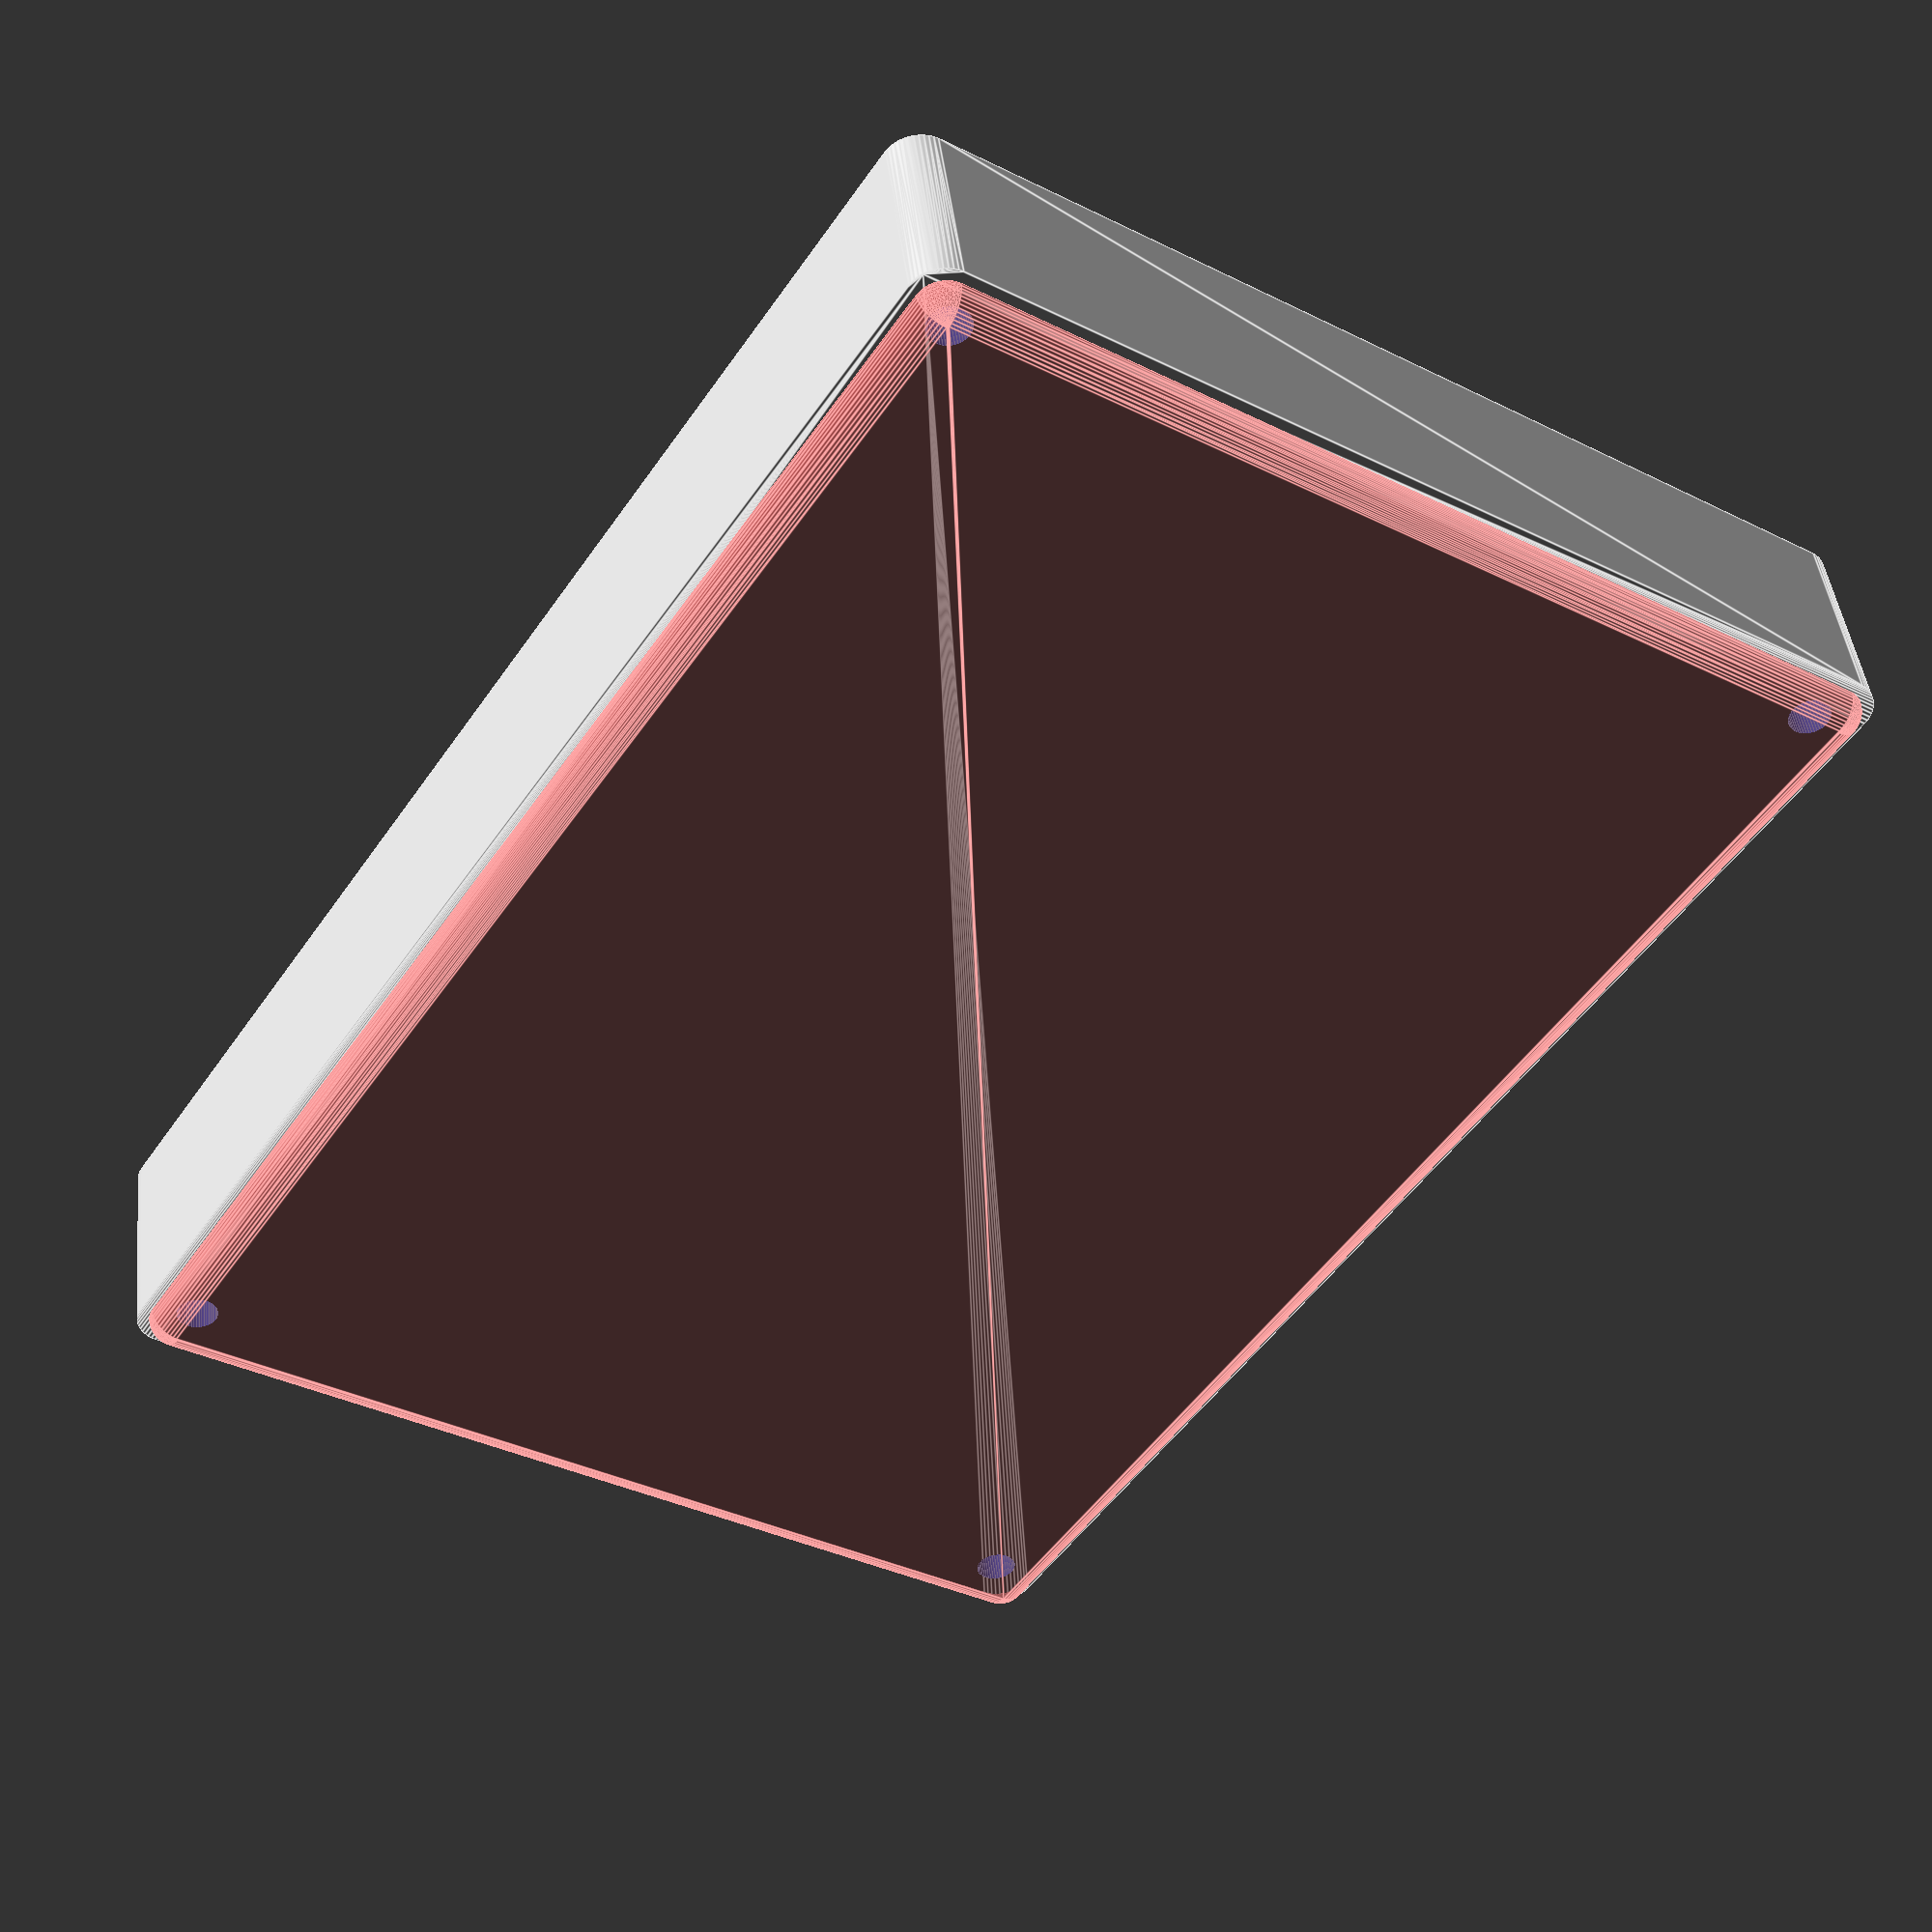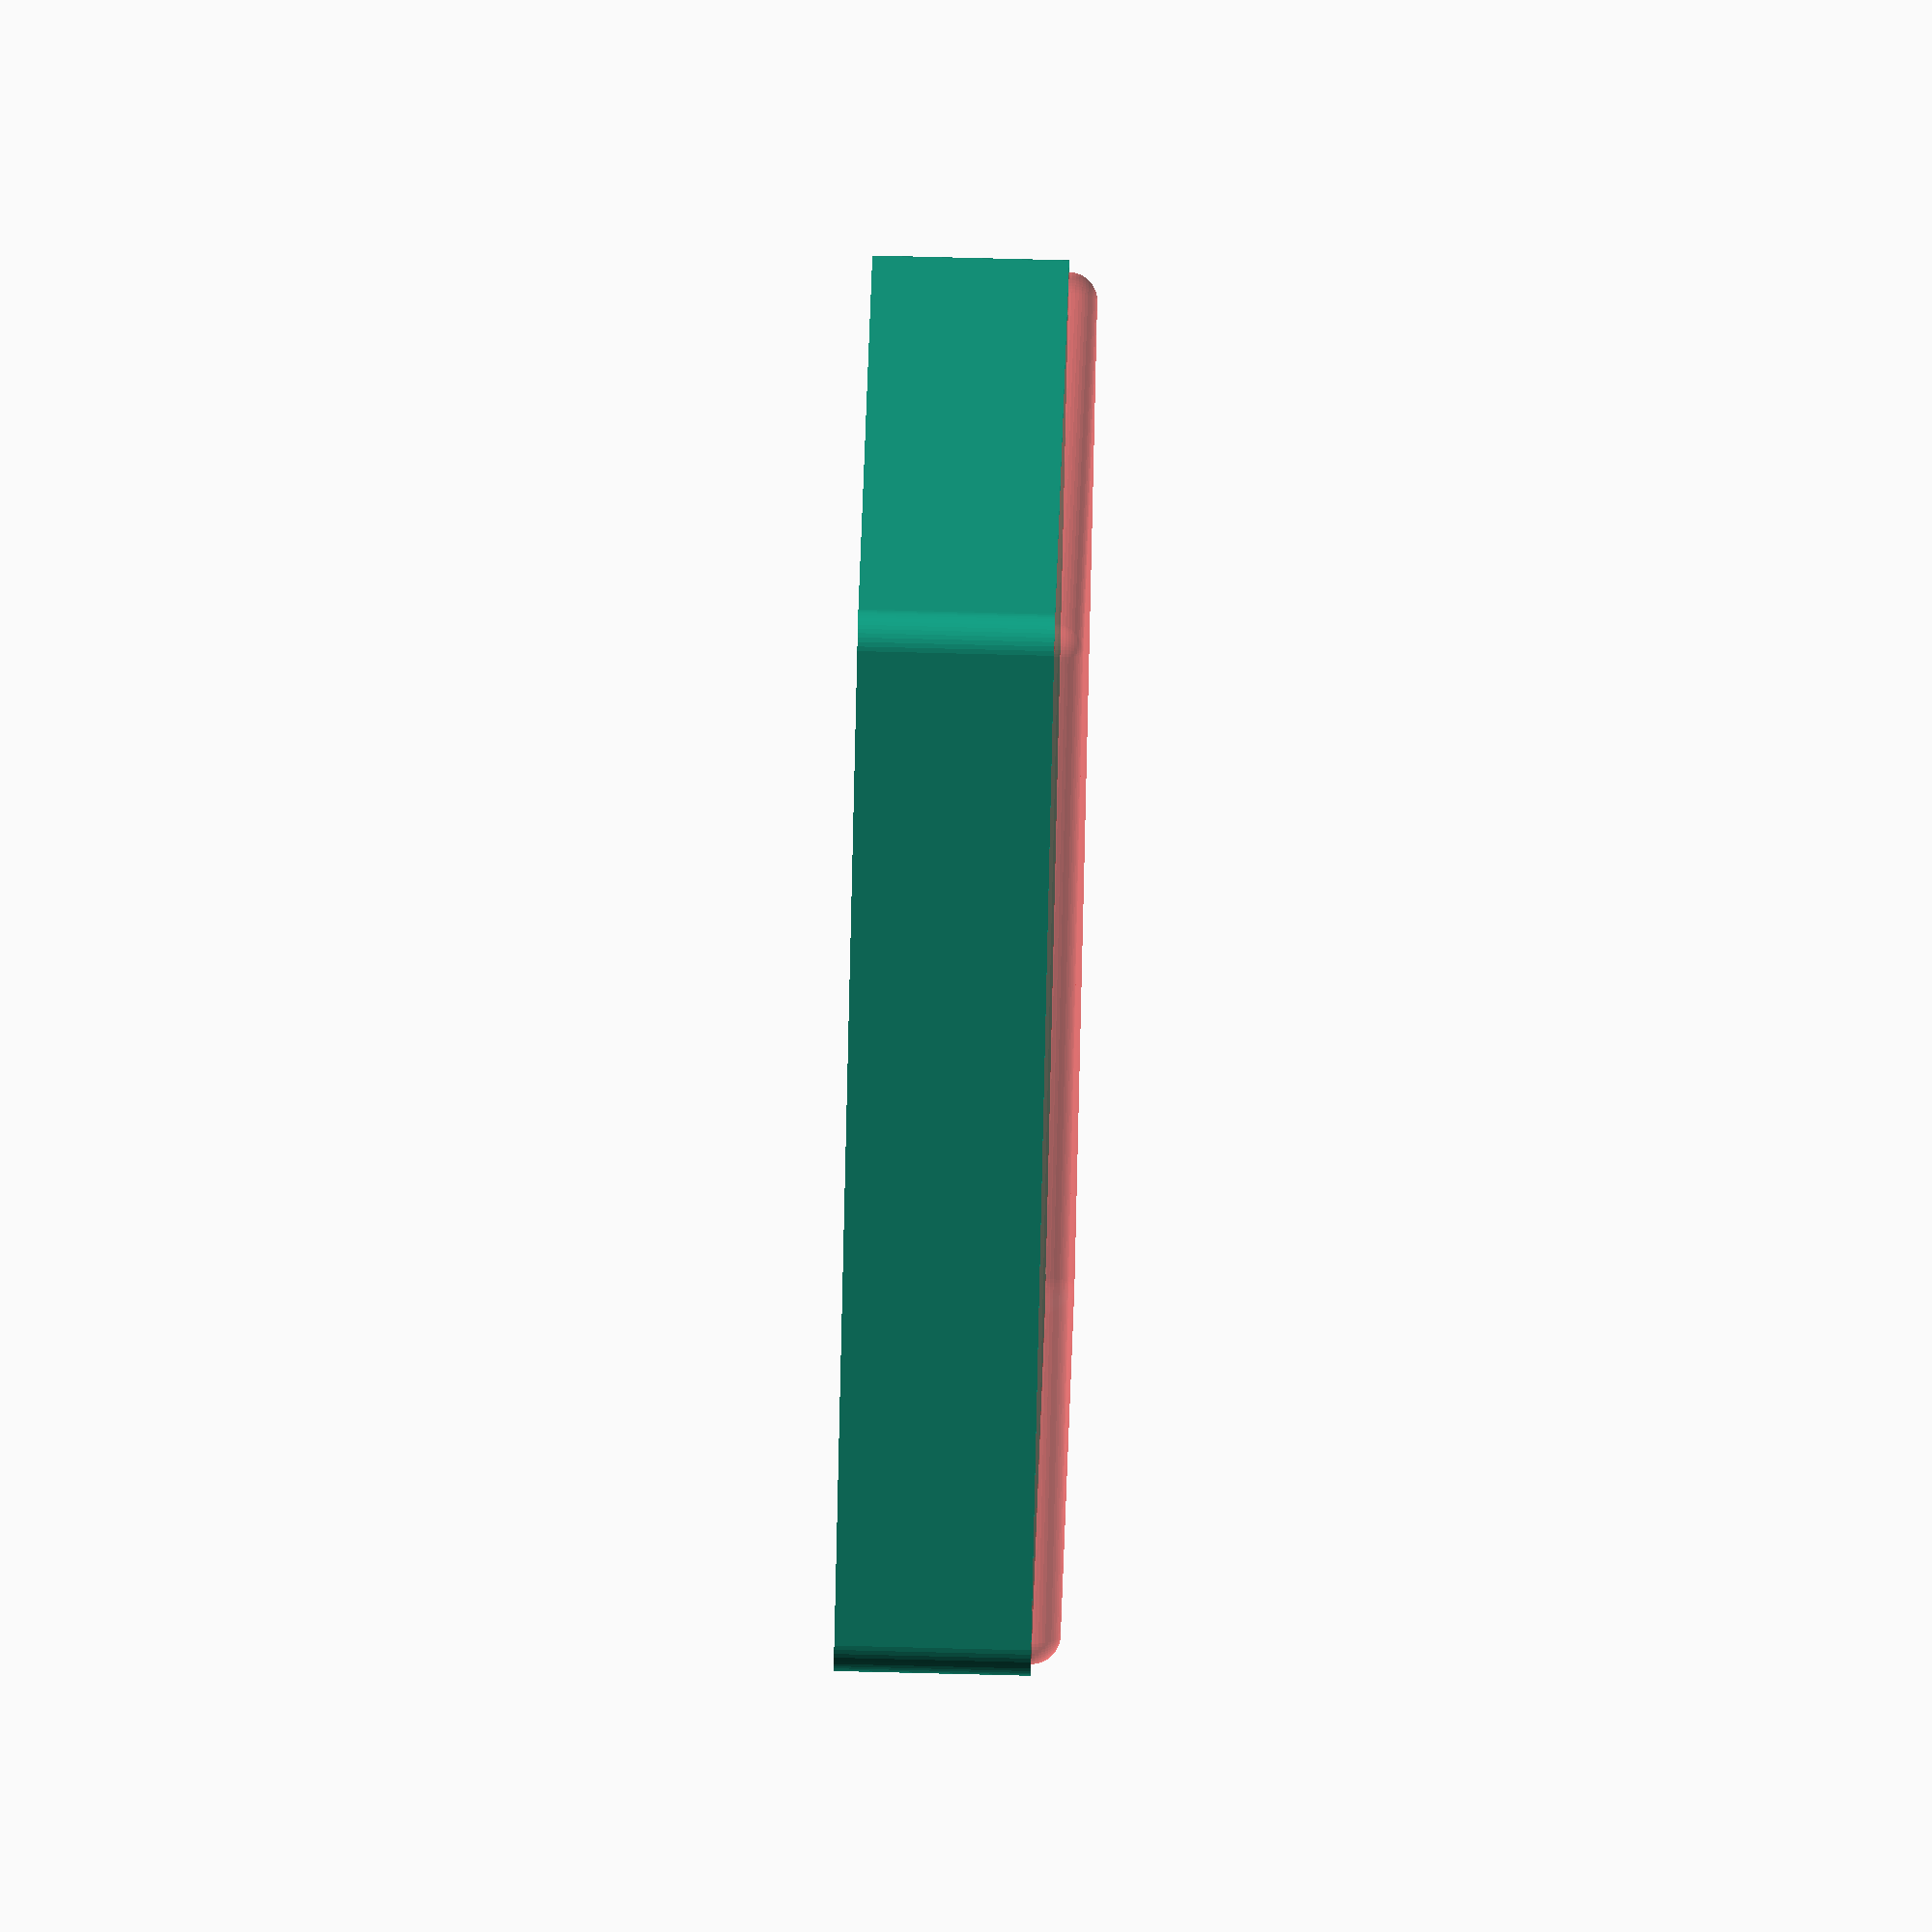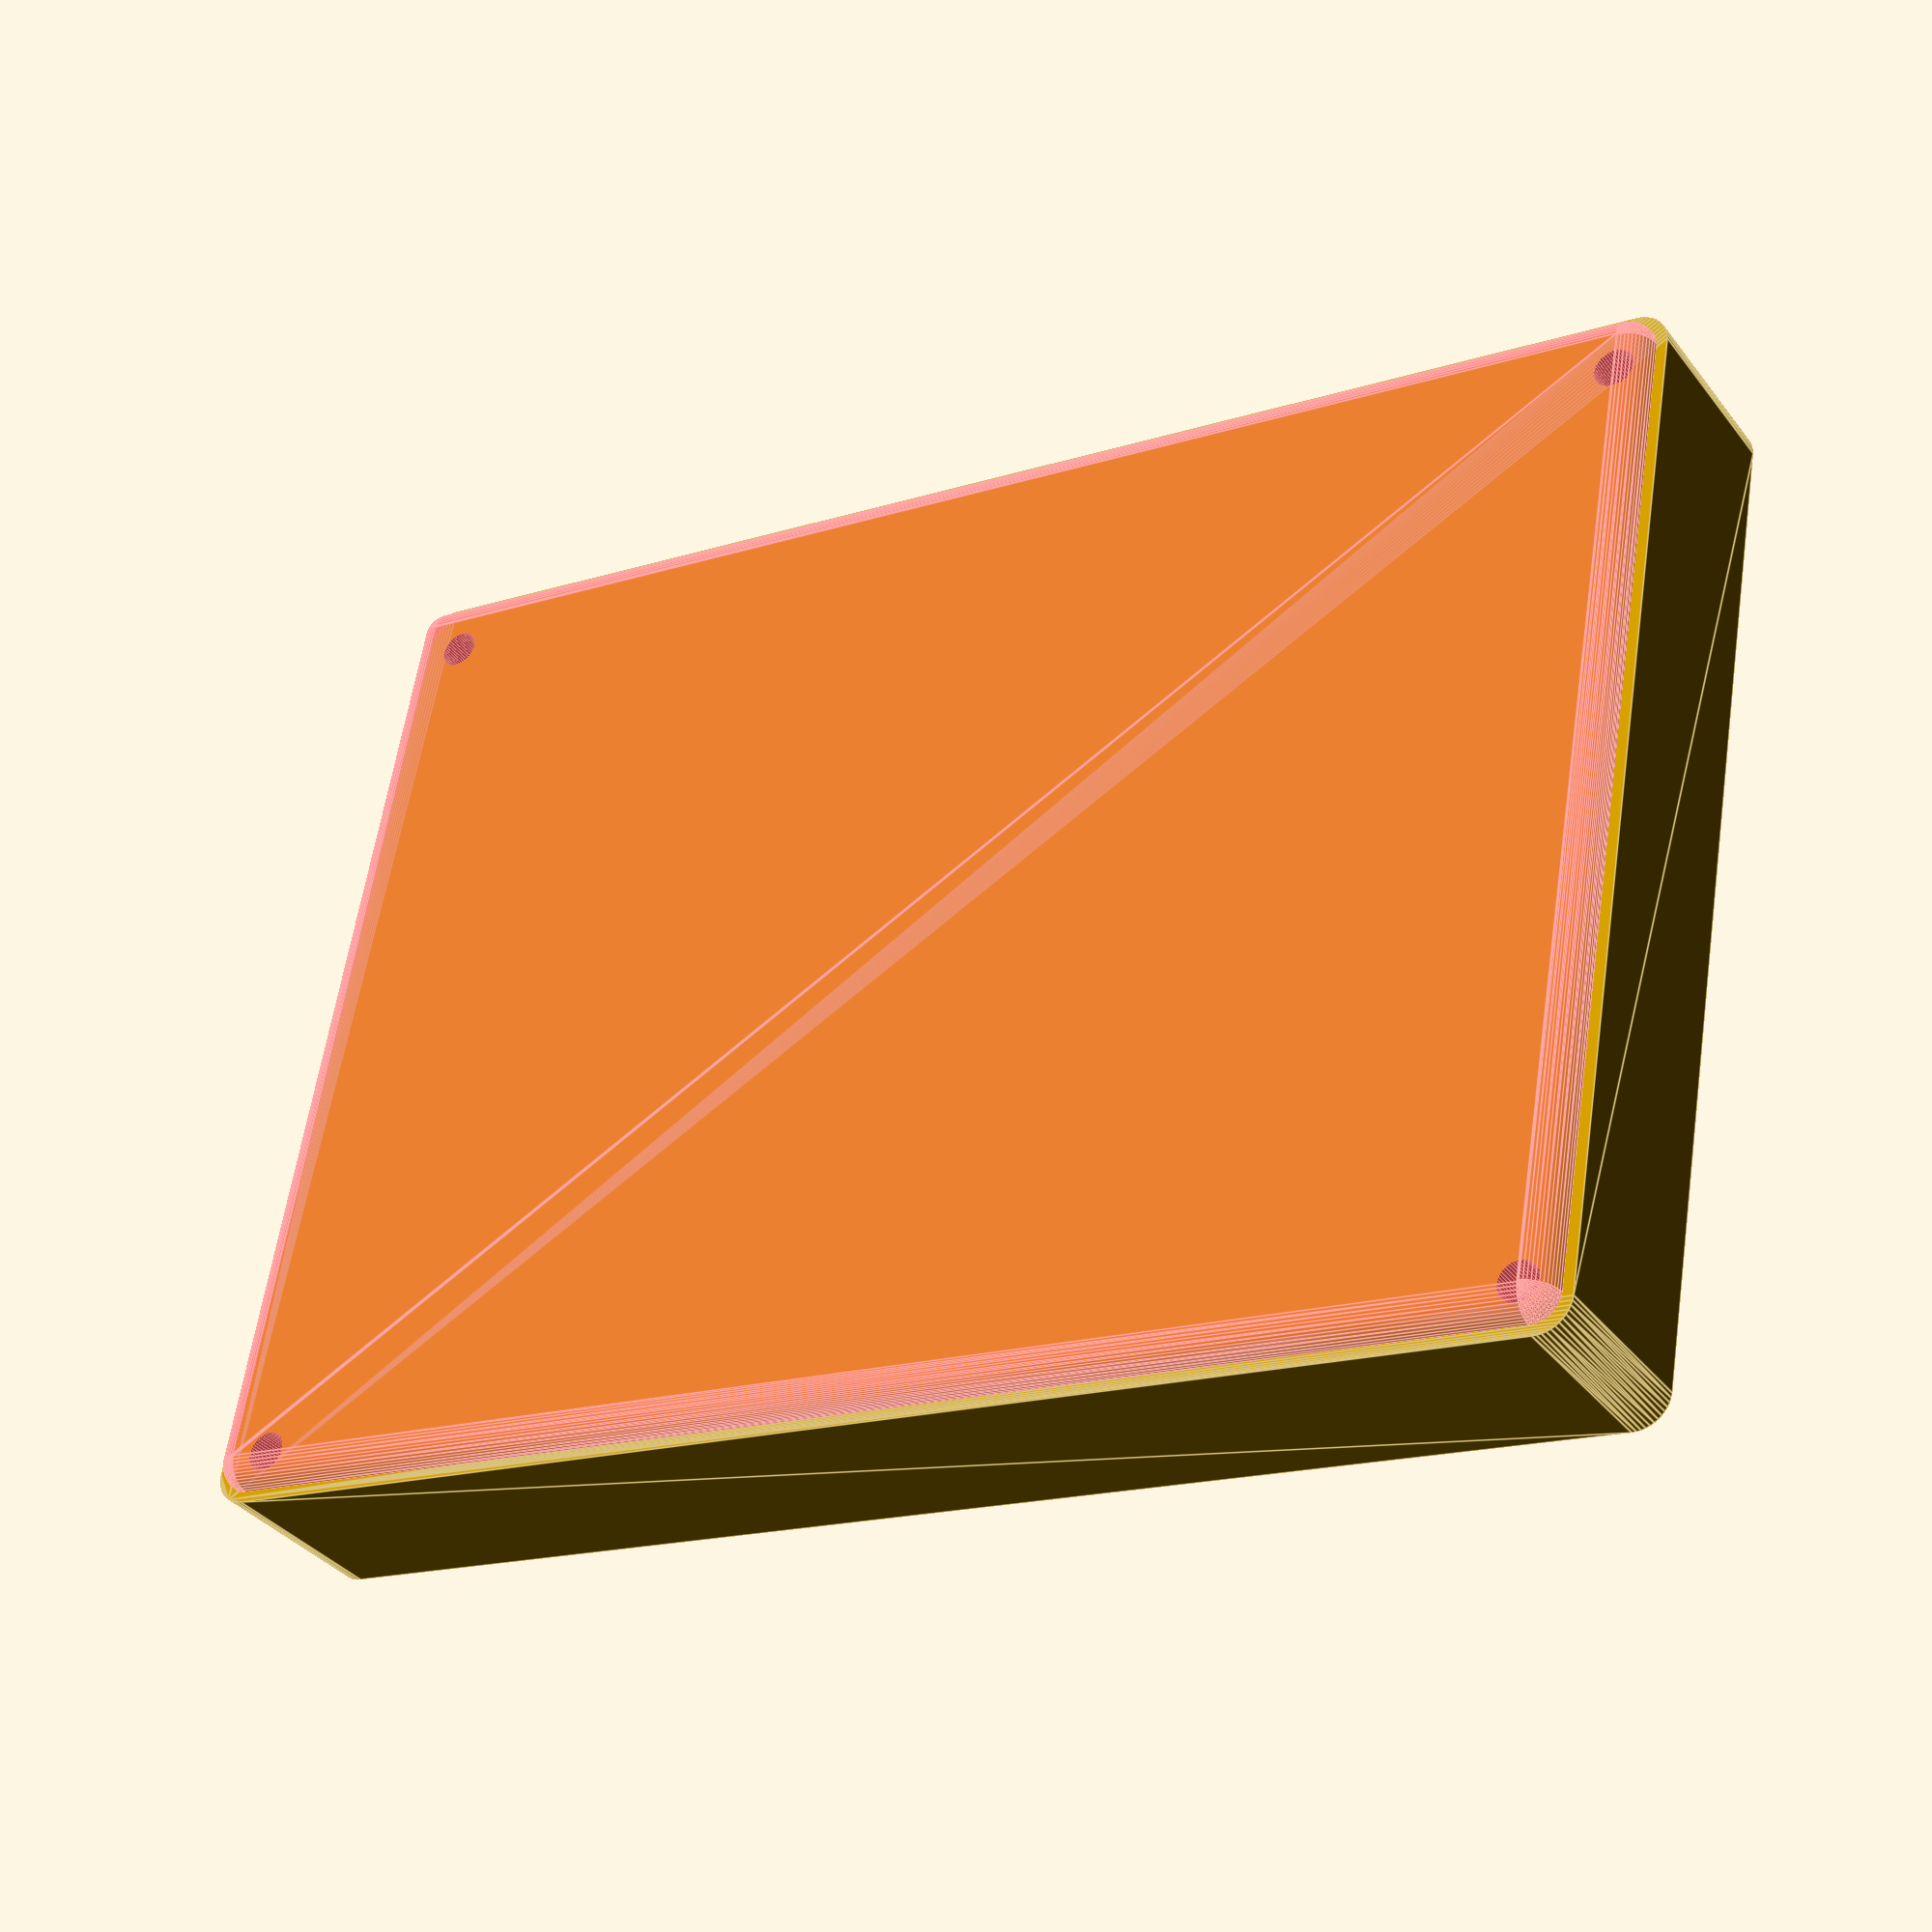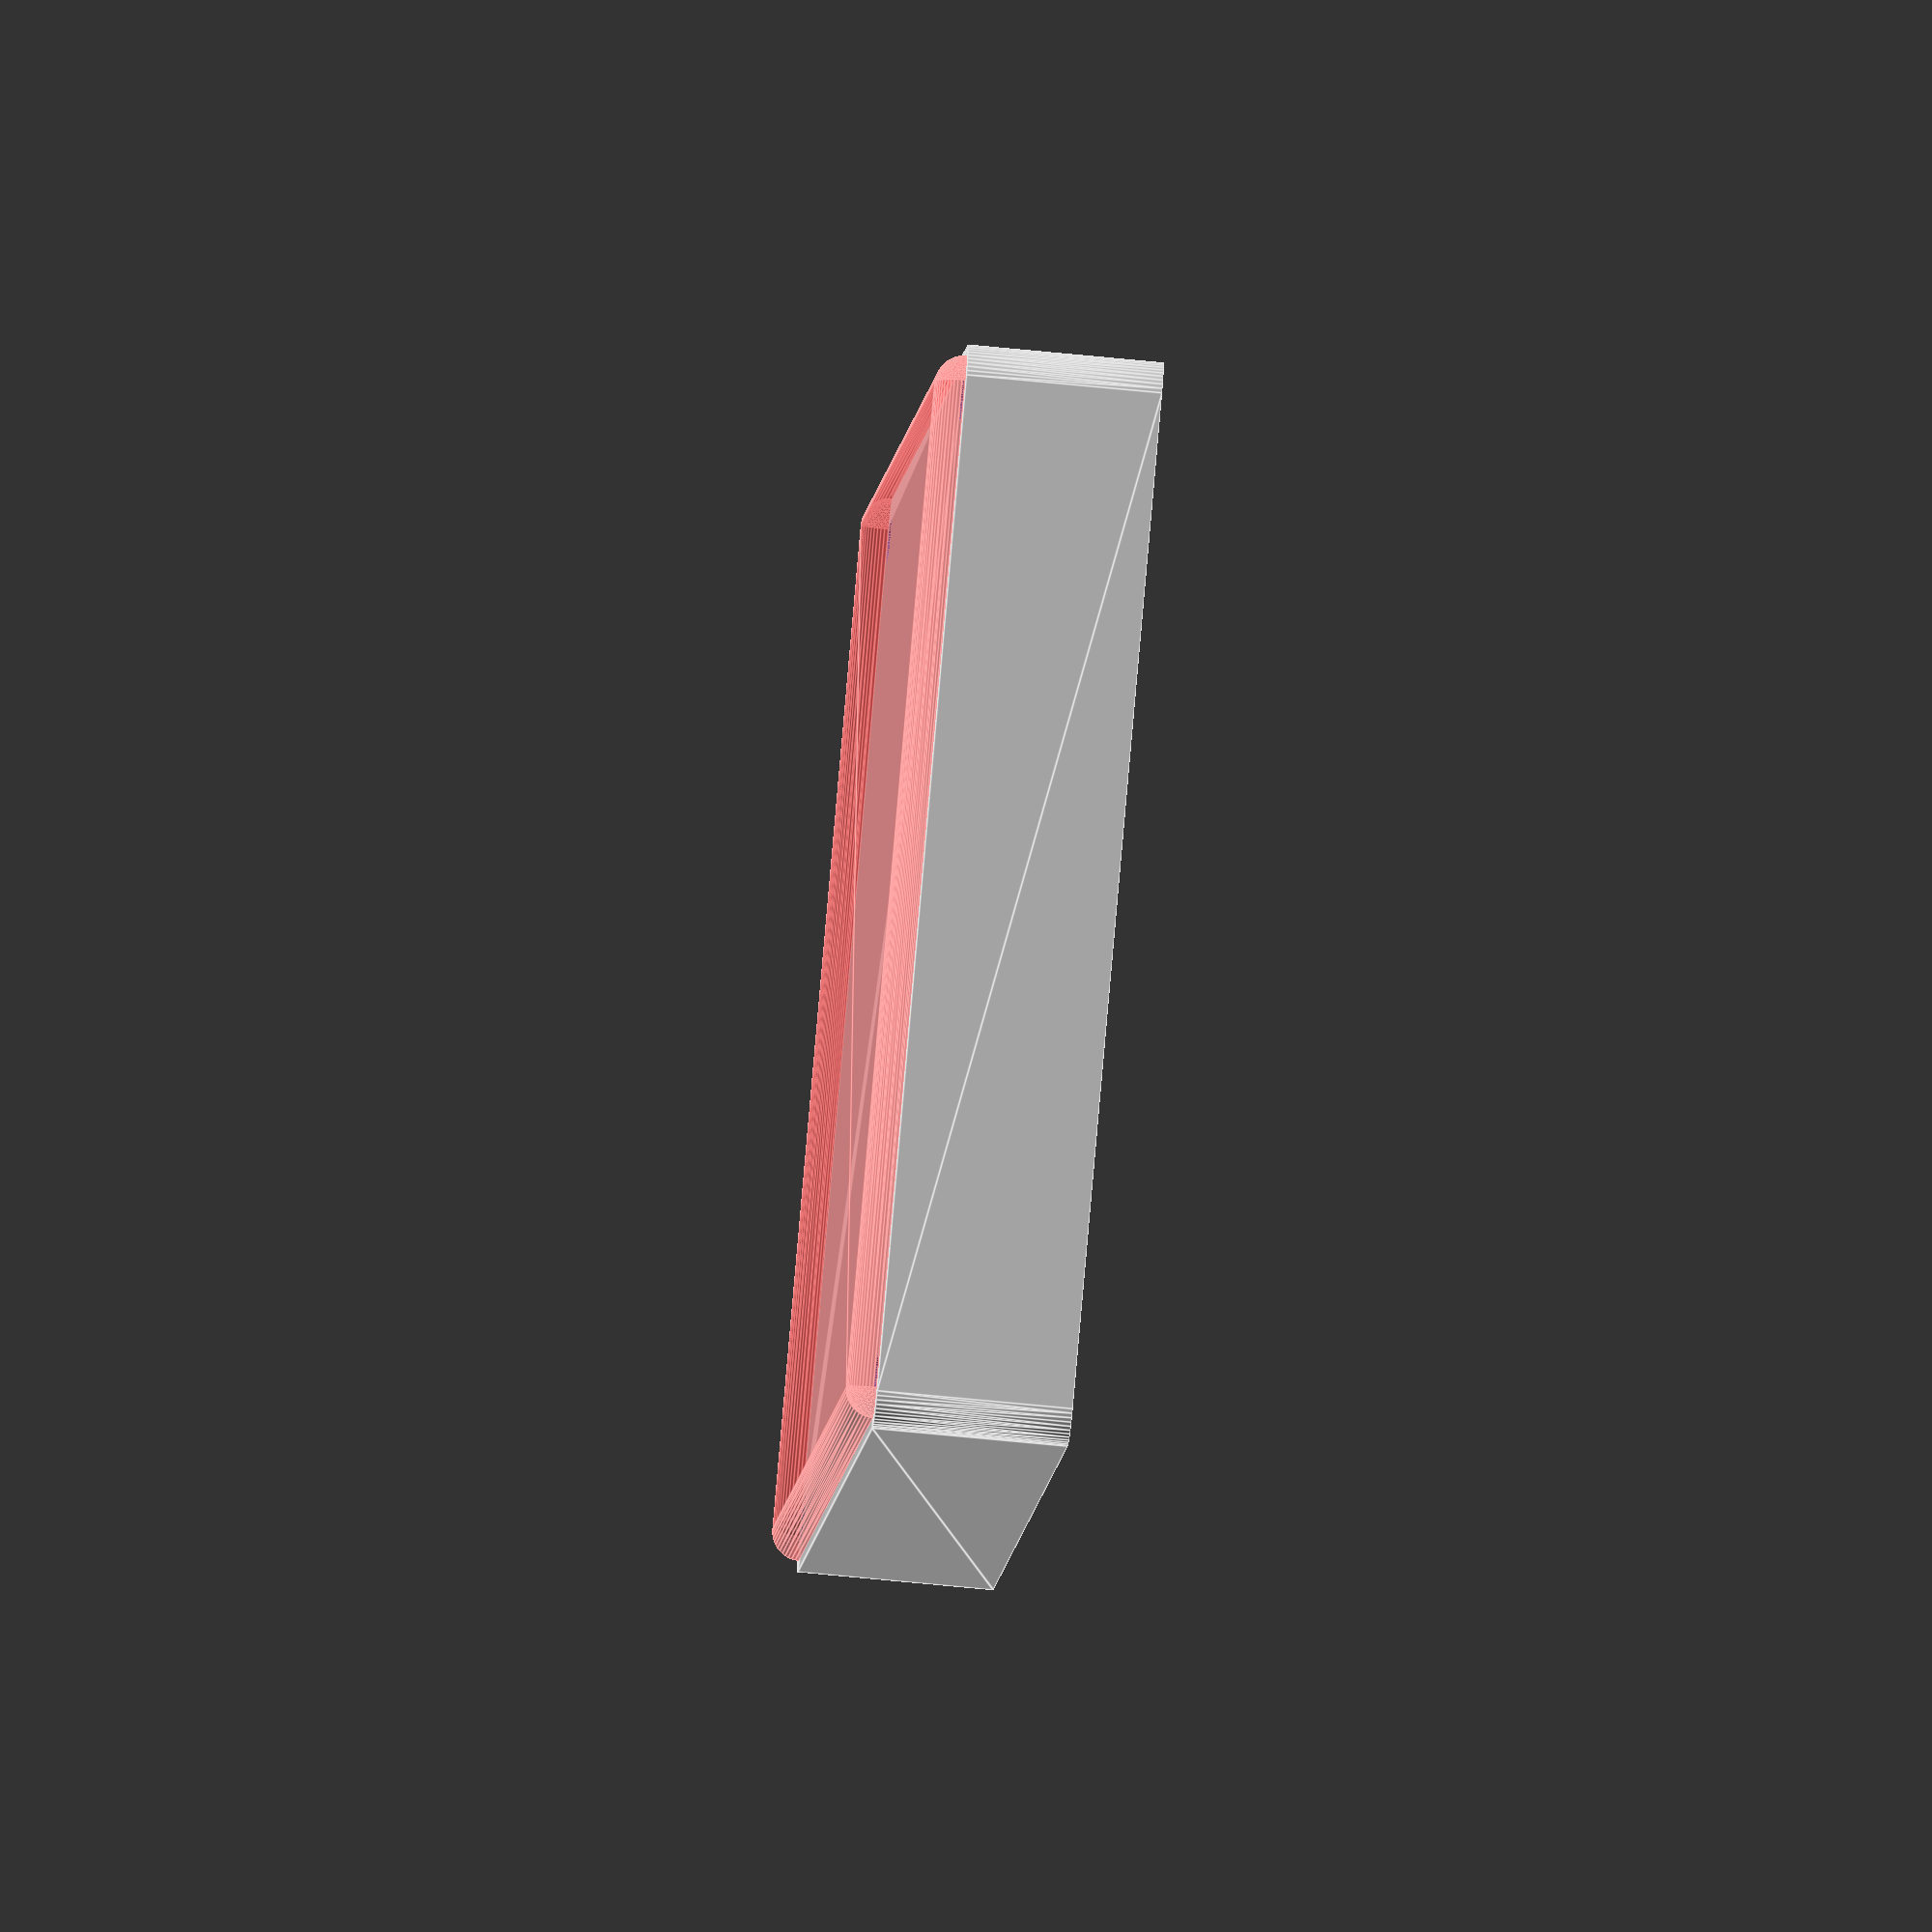
<openscad>
$fn = 50;


difference() {
	union() {
		hull() {
			translate(v = [-70.0000000000, 100.0000000000, 0]) {
				cylinder(h = 27, r = 5);
			}
			translate(v = [70.0000000000, 100.0000000000, 0]) {
				cylinder(h = 27, r = 5);
			}
			translate(v = [-70.0000000000, -100.0000000000, 0]) {
				cylinder(h = 27, r = 5);
			}
			translate(v = [70.0000000000, -100.0000000000, 0]) {
				cylinder(h = 27, r = 5);
			}
		}
	}
	union() {
		translate(v = [-67.5000000000, -97.5000000000, 2]) {
			rotate(a = [0, 0, 0]) {
				difference() {
					union() {
						translate(v = [0, 0, -6.0000000000]) {
							cylinder(h = 6, r = 1.5000000000);
						}
						translate(v = [0, 0, -6.0000000000]) {
							cylinder(h = 6, r = 1.8000000000);
						}
						translate(v = [0, 0, -1.7000000000]) {
							cylinder(h = 1.7000000000, r1 = 1.5000000000, r2 = 2.9000000000);
						}
						cylinder(h = 250, r = 2.9000000000);
						translate(v = [0, 0, -6.0000000000]) {
							cylinder(h = 6, r = 1.5000000000);
						}
					}
					union();
				}
			}
		}
		translate(v = [67.5000000000, -97.5000000000, 2]) {
			rotate(a = [0, 0, 0]) {
				difference() {
					union() {
						translate(v = [0, 0, -6.0000000000]) {
							cylinder(h = 6, r = 1.5000000000);
						}
						translate(v = [0, 0, -6.0000000000]) {
							cylinder(h = 6, r = 1.8000000000);
						}
						translate(v = [0, 0, -1.7000000000]) {
							cylinder(h = 1.7000000000, r1 = 1.5000000000, r2 = 2.9000000000);
						}
						cylinder(h = 250, r = 2.9000000000);
						translate(v = [0, 0, -6.0000000000]) {
							cylinder(h = 6, r = 1.5000000000);
						}
					}
					union();
				}
			}
		}
		translate(v = [-67.5000000000, 97.5000000000, 2]) {
			rotate(a = [0, 0, 0]) {
				difference() {
					union() {
						translate(v = [0, 0, -6.0000000000]) {
							cylinder(h = 6, r = 1.5000000000);
						}
						translate(v = [0, 0, -6.0000000000]) {
							cylinder(h = 6, r = 1.8000000000);
						}
						translate(v = [0, 0, -1.7000000000]) {
							cylinder(h = 1.7000000000, r1 = 1.5000000000, r2 = 2.9000000000);
						}
						cylinder(h = 250, r = 2.9000000000);
						translate(v = [0, 0, -6.0000000000]) {
							cylinder(h = 6, r = 1.5000000000);
						}
					}
					union();
				}
			}
		}
		translate(v = [67.5000000000, 97.5000000000, 2]) {
			rotate(a = [0, 0, 0]) {
				difference() {
					union() {
						translate(v = [0, 0, -6.0000000000]) {
							cylinder(h = 6, r = 1.5000000000);
						}
						translate(v = [0, 0, -6.0000000000]) {
							cylinder(h = 6, r = 1.8000000000);
						}
						translate(v = [0, 0, -1.7000000000]) {
							cylinder(h = 1.7000000000, r1 = 1.5000000000, r2 = 2.9000000000);
						}
						cylinder(h = 250, r = 2.9000000000);
						translate(v = [0, 0, -6.0000000000]) {
							cylinder(h = 6, r = 1.5000000000);
						}
					}
					union();
				}
			}
		}
		translate(v = [0, 0, 3]) {
			#hull() {
				union() {
					translate(v = [-69.5000000000, 99.5000000000, 4]) {
						cylinder(h = 20, r = 4);
					}
					translate(v = [-69.5000000000, 99.5000000000, 4]) {
						sphere(r = 4);
					}
					translate(v = [-69.5000000000, 99.5000000000, 24]) {
						sphere(r = 4);
					}
				}
				union() {
					translate(v = [69.5000000000, 99.5000000000, 4]) {
						cylinder(h = 20, r = 4);
					}
					translate(v = [69.5000000000, 99.5000000000, 4]) {
						sphere(r = 4);
					}
					translate(v = [69.5000000000, 99.5000000000, 24]) {
						sphere(r = 4);
					}
				}
				union() {
					translate(v = [-69.5000000000, -99.5000000000, 4]) {
						cylinder(h = 20, r = 4);
					}
					translate(v = [-69.5000000000, -99.5000000000, 4]) {
						sphere(r = 4);
					}
					translate(v = [-69.5000000000, -99.5000000000, 24]) {
						sphere(r = 4);
					}
				}
				union() {
					translate(v = [69.5000000000, -99.5000000000, 4]) {
						cylinder(h = 20, r = 4);
					}
					translate(v = [69.5000000000, -99.5000000000, 4]) {
						sphere(r = 4);
					}
					translate(v = [69.5000000000, -99.5000000000, 24]) {
						sphere(r = 4);
					}
				}
			}
		}
	}
}
</openscad>
<views>
elev=315.1 azim=33.1 roll=353.4 proj=p view=edges
elev=279.2 azim=156.8 roll=271.4 proj=o view=solid
elev=35.0 azim=280.1 roll=32.0 proj=p view=edges
elev=245.4 azim=329.6 roll=95.8 proj=o view=edges
</views>
